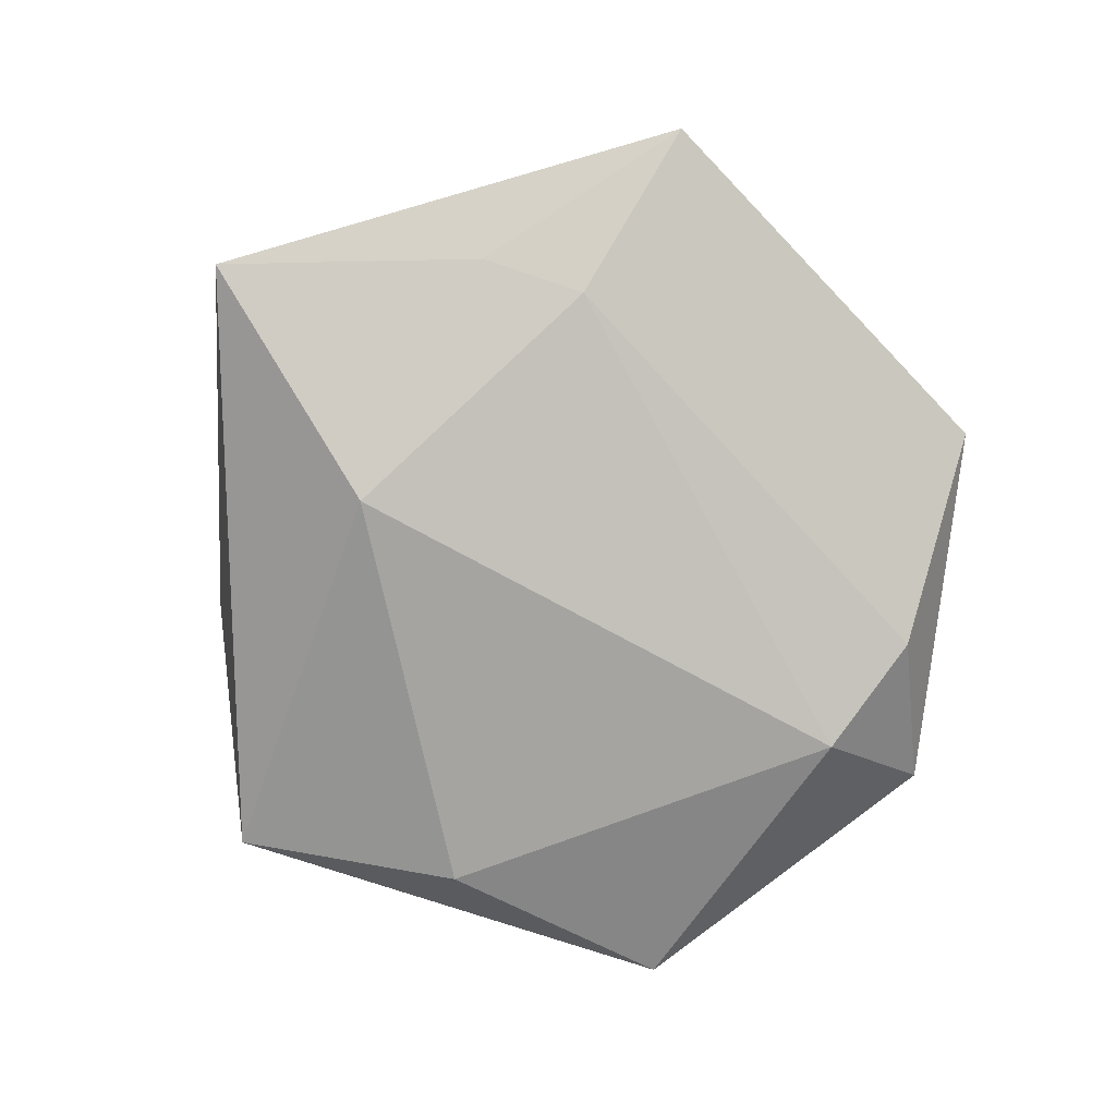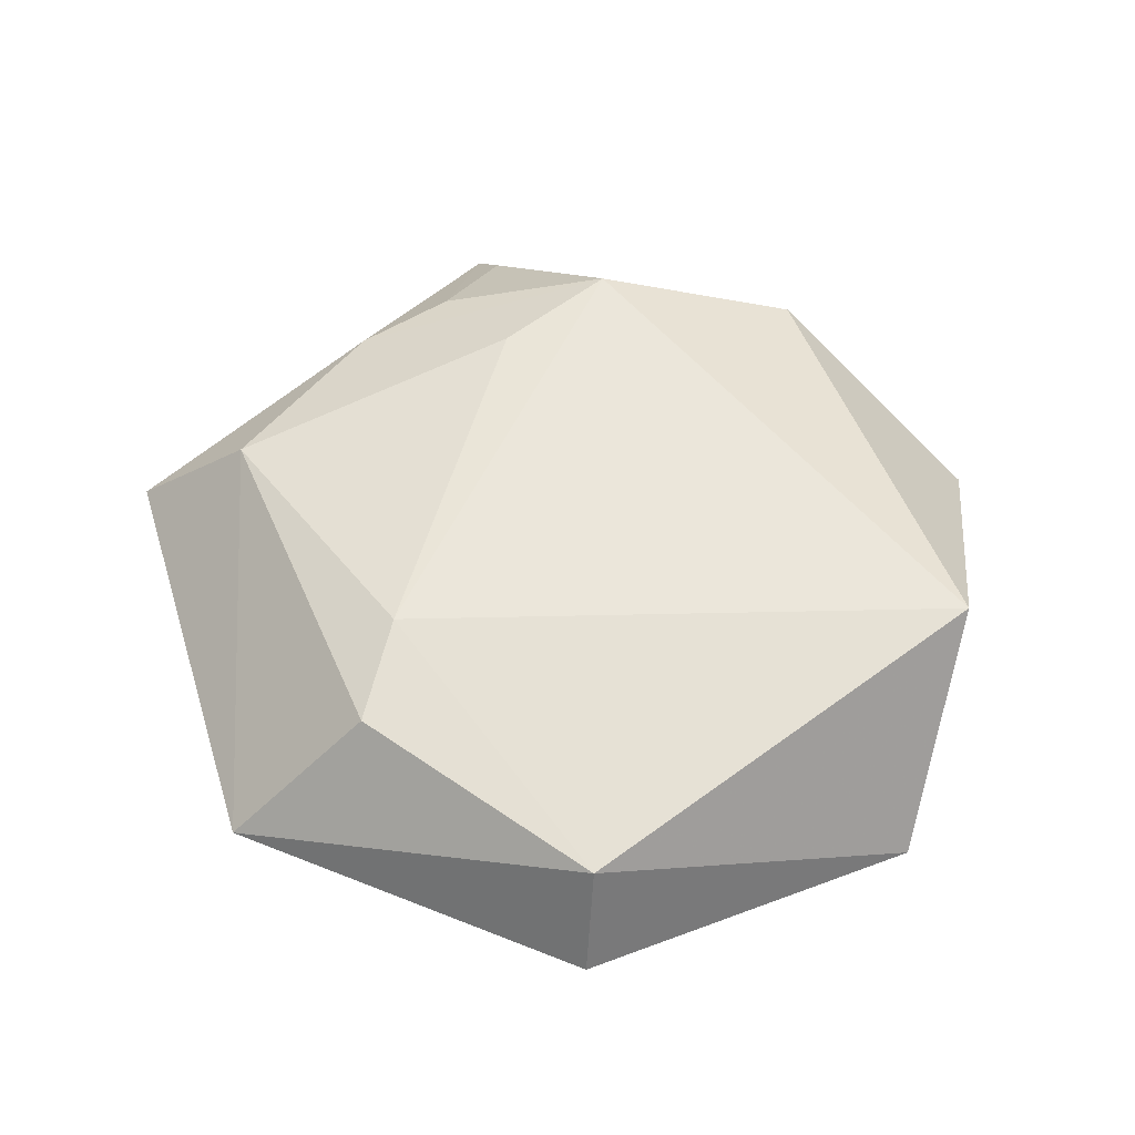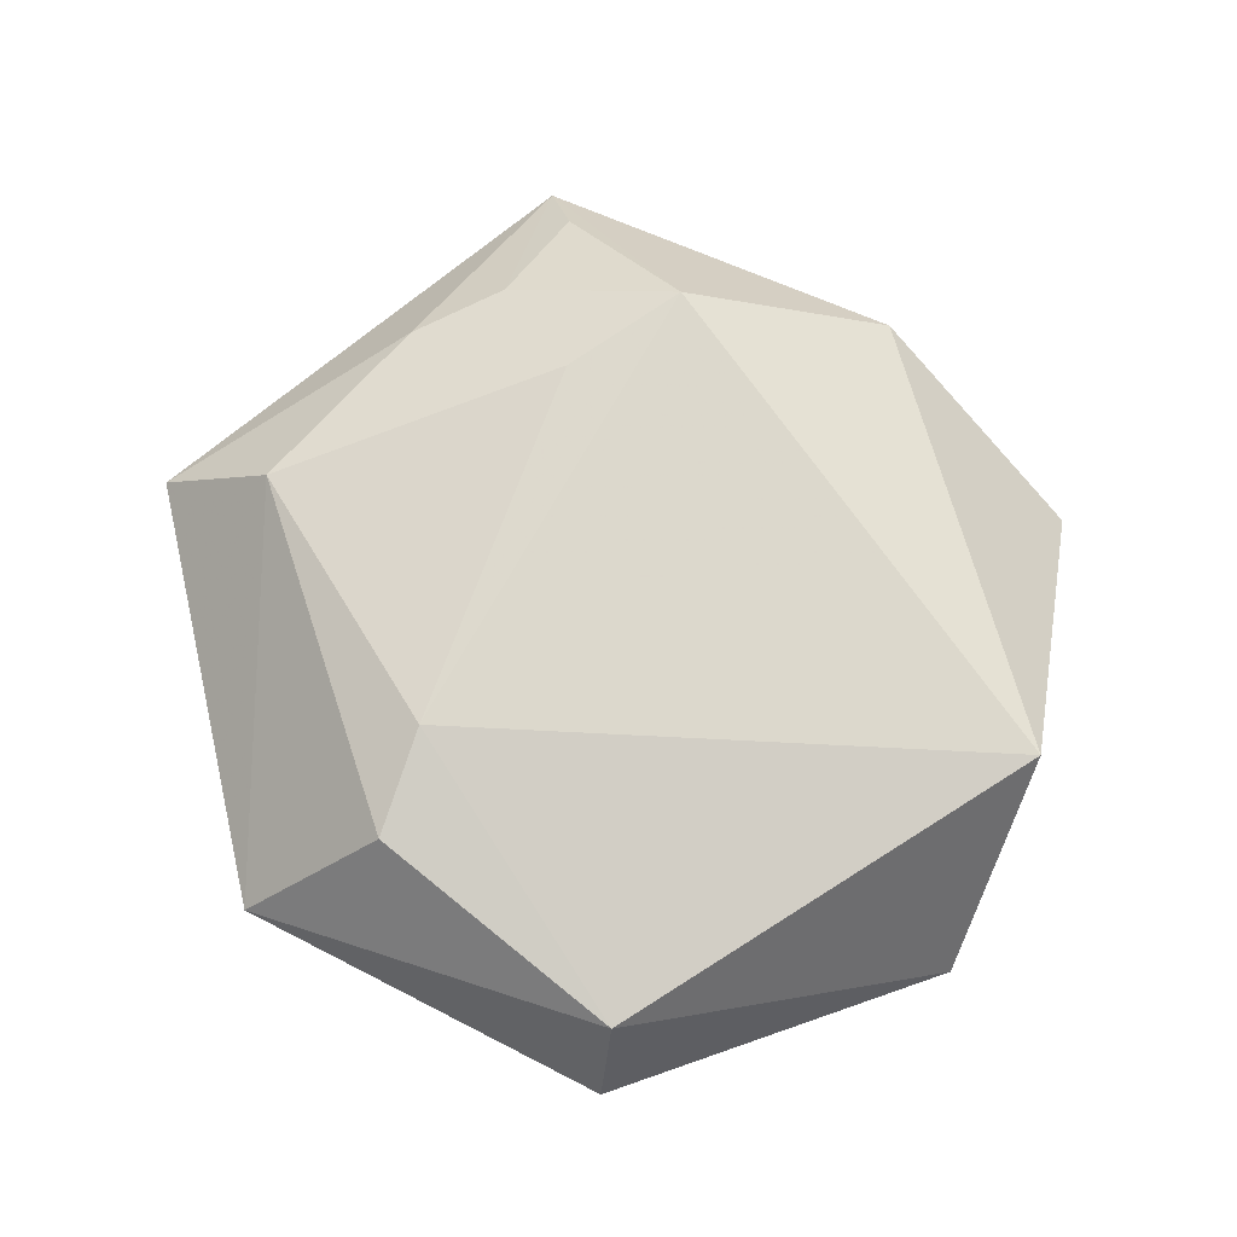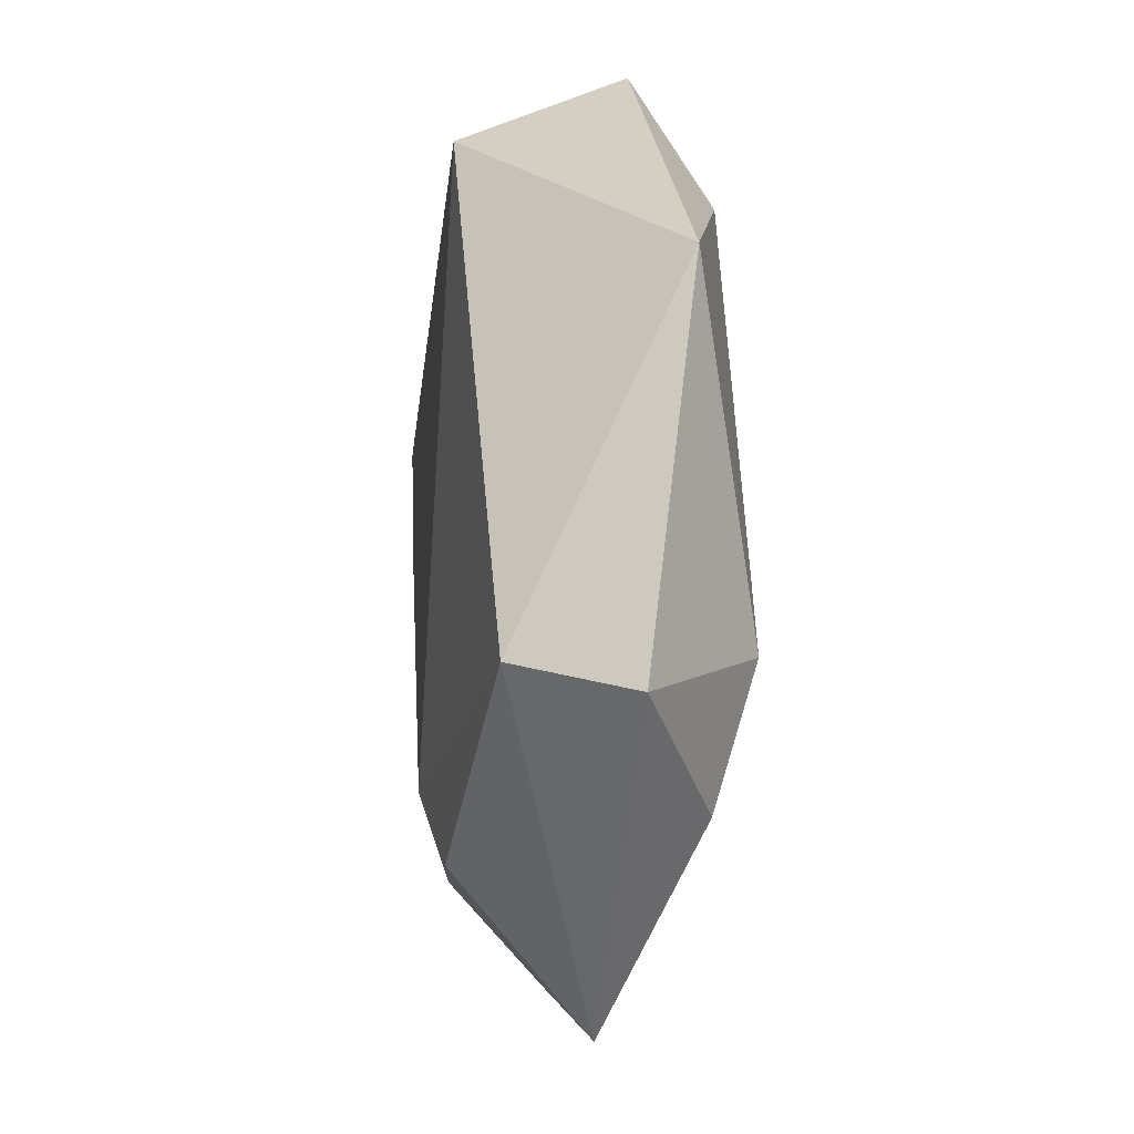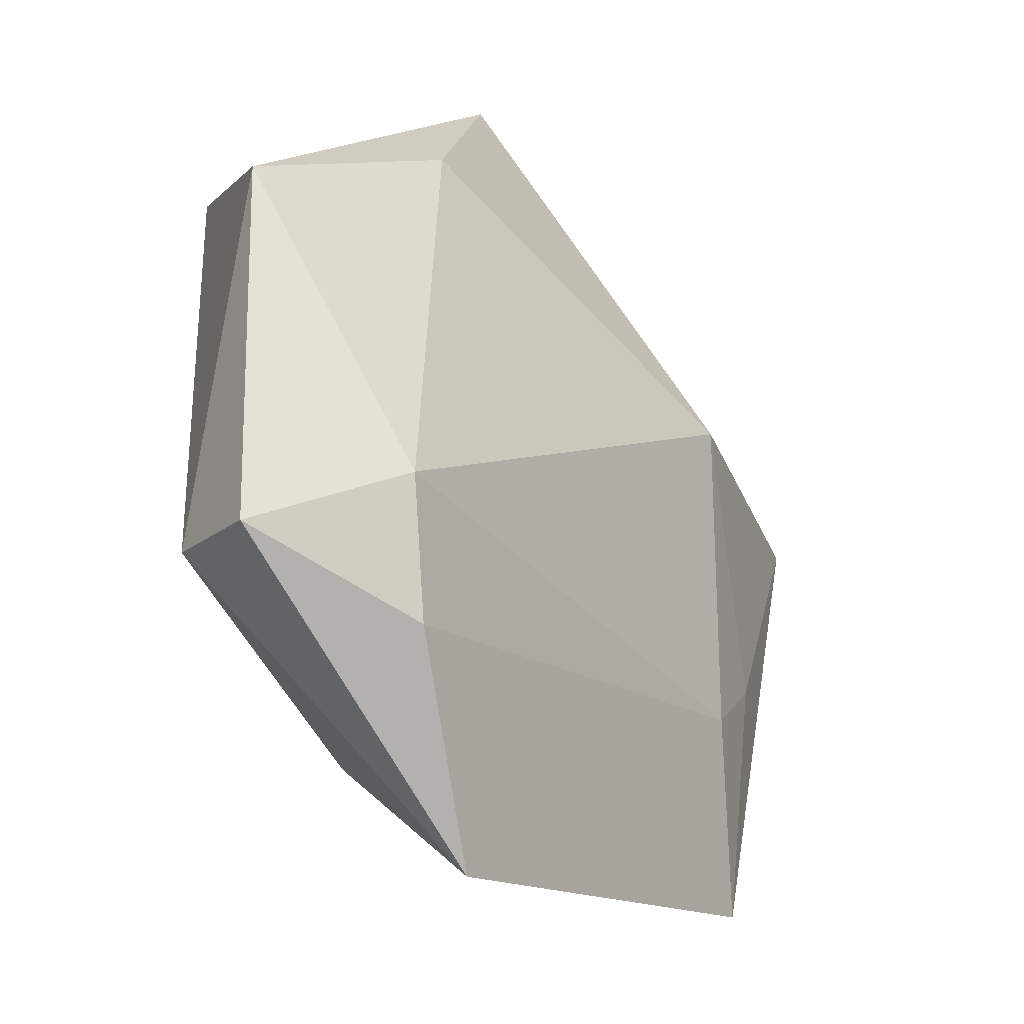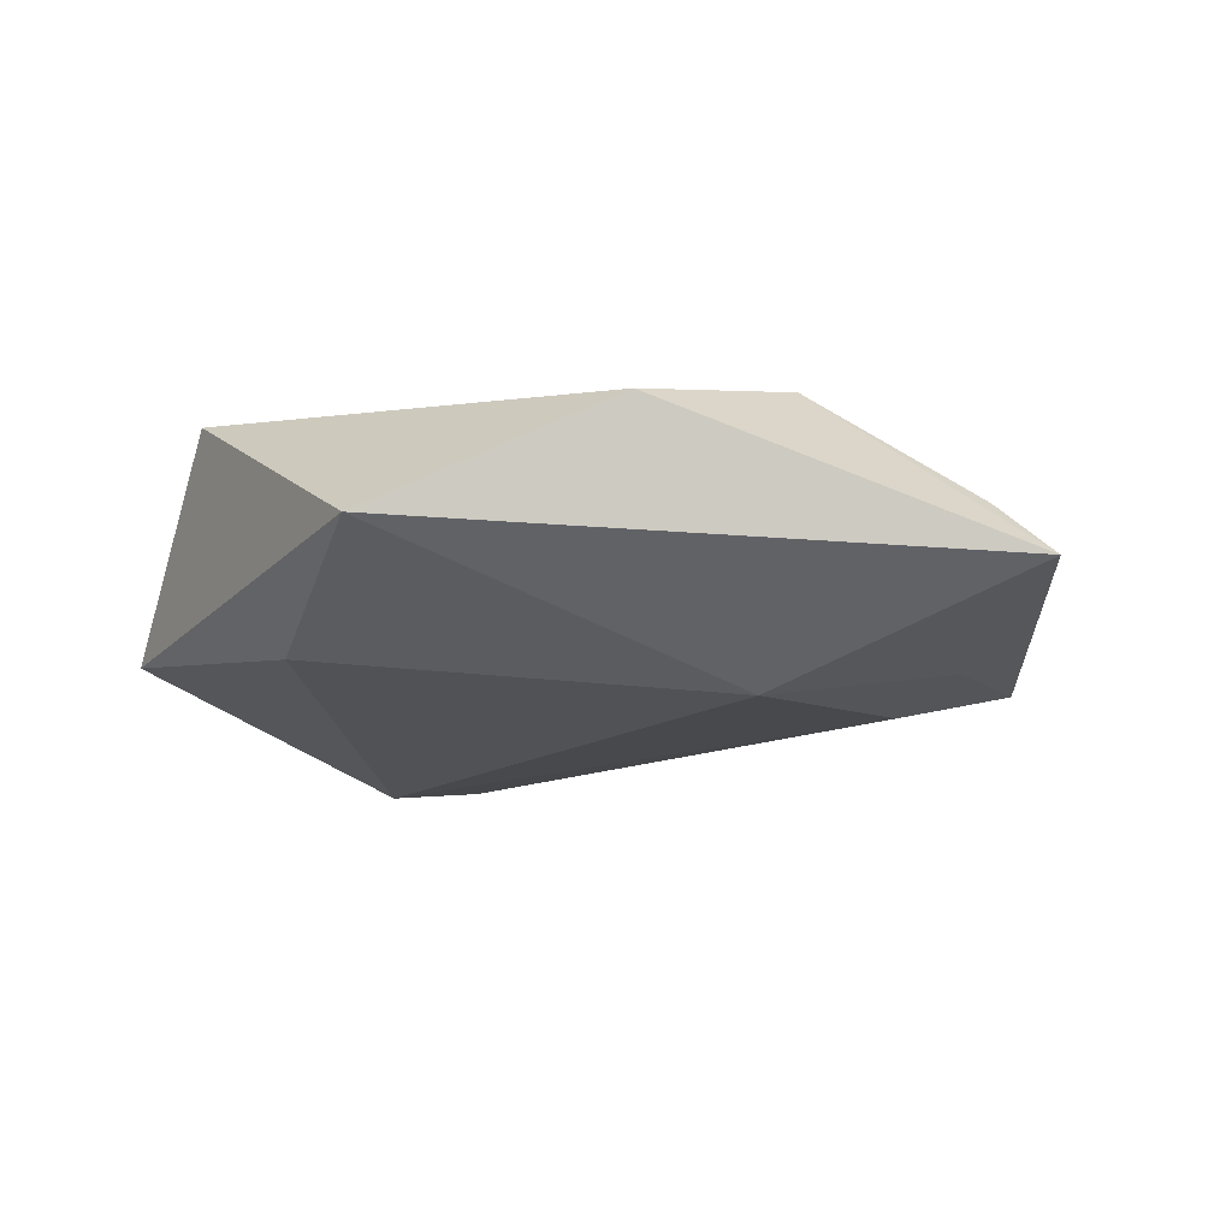
<metadata>
{"format":"obj","ext":"obj","renderer":"f3d","projection":"perspective","resolution":1024,"background":"white","views":[{"elev":-78.3,"azim":-62.1,"up":"+Z"},{"elev":55.3,"azim":57.2,"up":"+Z"},{"elev":73.1,"azim":61.5,"up":"+Z"},{"elev":-18.8,"azim":83.4,"up":"+Y"},{"elev":-35.2,"azim":128.5,"up":"+Y"},{"elev":-18.6,"azim":-164.5,"up":"+Z"}]}
</metadata>
<code>
v -0.01521 0.03759 0.007041
v 0.0349 -0.02215 0.008971
v -0.02505 0.005266 0.01278
v 0.001132 -0.02477 0.0134
v 0.03864 -0.02541 -0.002486
v -0.02089 0.01351 -0.01502
v 0.008754 -0.0332 0.01139
v -0.04382 0.01535 0.00138
v 0.02229 0.02561 -0.0115
v 0.02764 -0.0188 -0.01364
v 0.02207 -0.03142 -0.01034
v 0.0443 0.01157 -0.006295
v -0.02891 -0.01779 -0.009111
v -0.03752 0.004584 0.007517
v 0.02677 0.02991 0.003372
v 0.005665 -0.04803 -0.002237
v -0.03708 -0.009803 -0.007277
v -0.03829 -0.006077 0.006527
v 0.03208 0.02602 0.0132
v -0.05009 0.01646 -0.004759
v 0.00875 0.04626 -0.005487
v -0.03914 -0.03531 -0.002476
v -0.02647 0.0191 0.01308
v -0.03068 -0.02616 0.008268
f 1 19 21
f 12 19 2
f 1 21 20
f 20 21 6
f 9 21 12
f 6 21 9
f 12 10 9
f 9 10 6
f 15 19 12
f 12 21 15
f 15 21 19
f 16 22 11
f 16 2 7
f 17 20 6
f 22 20 17
f 20 14 8
f 18 20 22
f 18 14 20
f 6 10 13
f 10 11 13
f 13 11 22
f 13 17 6
f 22 17 13
f 5 2 16
f 16 11 5
f 12 2 5
f 5 11 10
f 5 10 12
f 14 18 23
f 23 8 14
f 23 19 1
f 1 20 23
f 20 8 23
f 24 18 22
f 24 22 16
f 16 7 24
f 4 24 7
f 19 23 4
f 4 2 19
f 4 7 2
f 3 23 18
f 18 24 3
f 3 4 23
f 24 4 3

</code>
